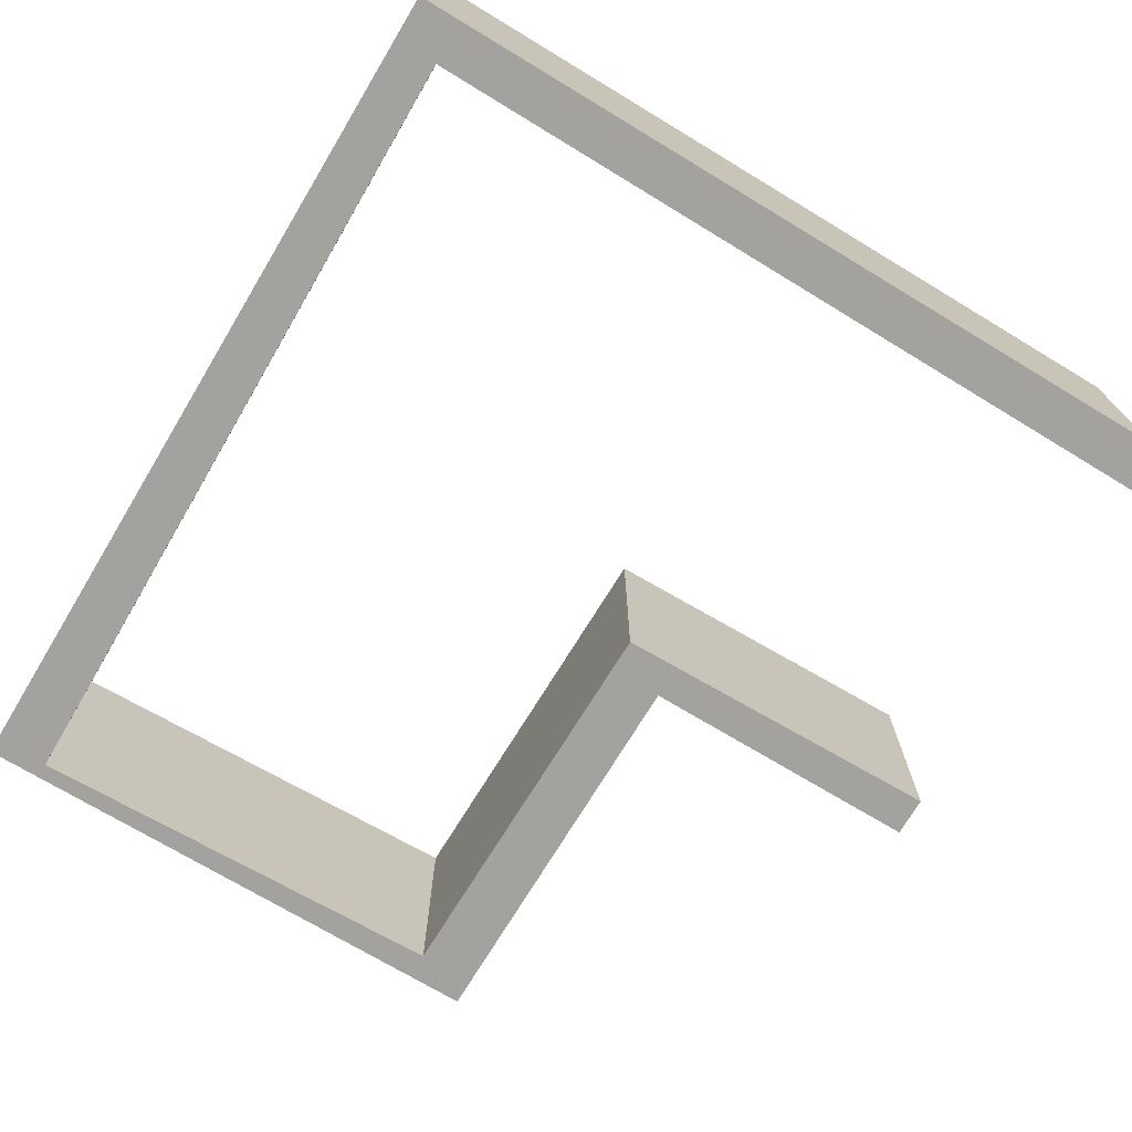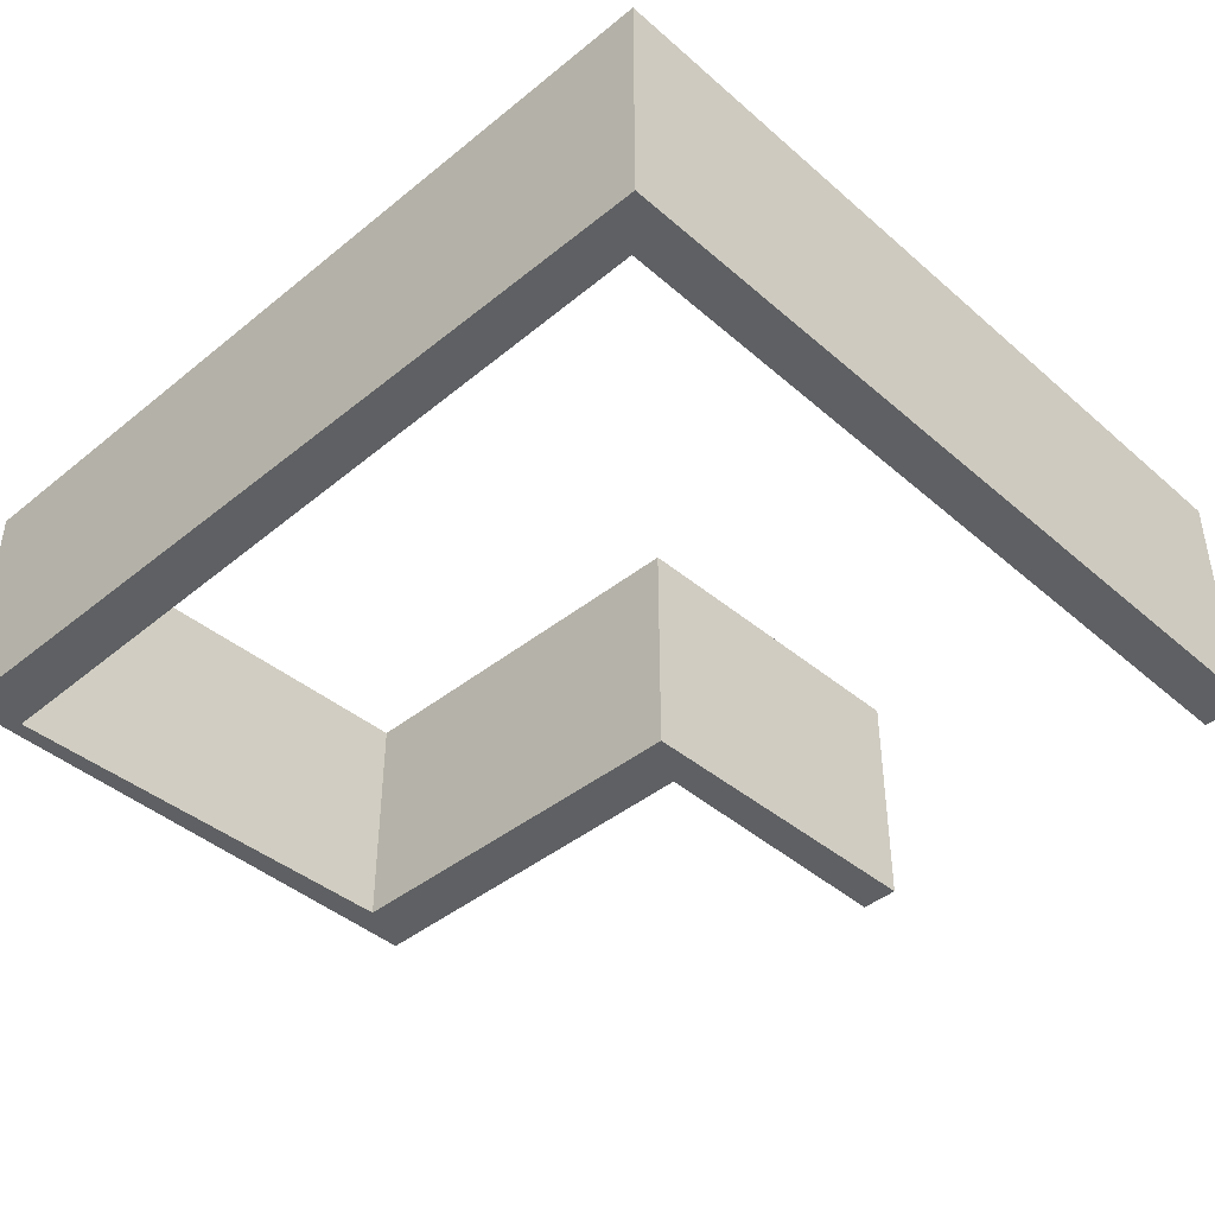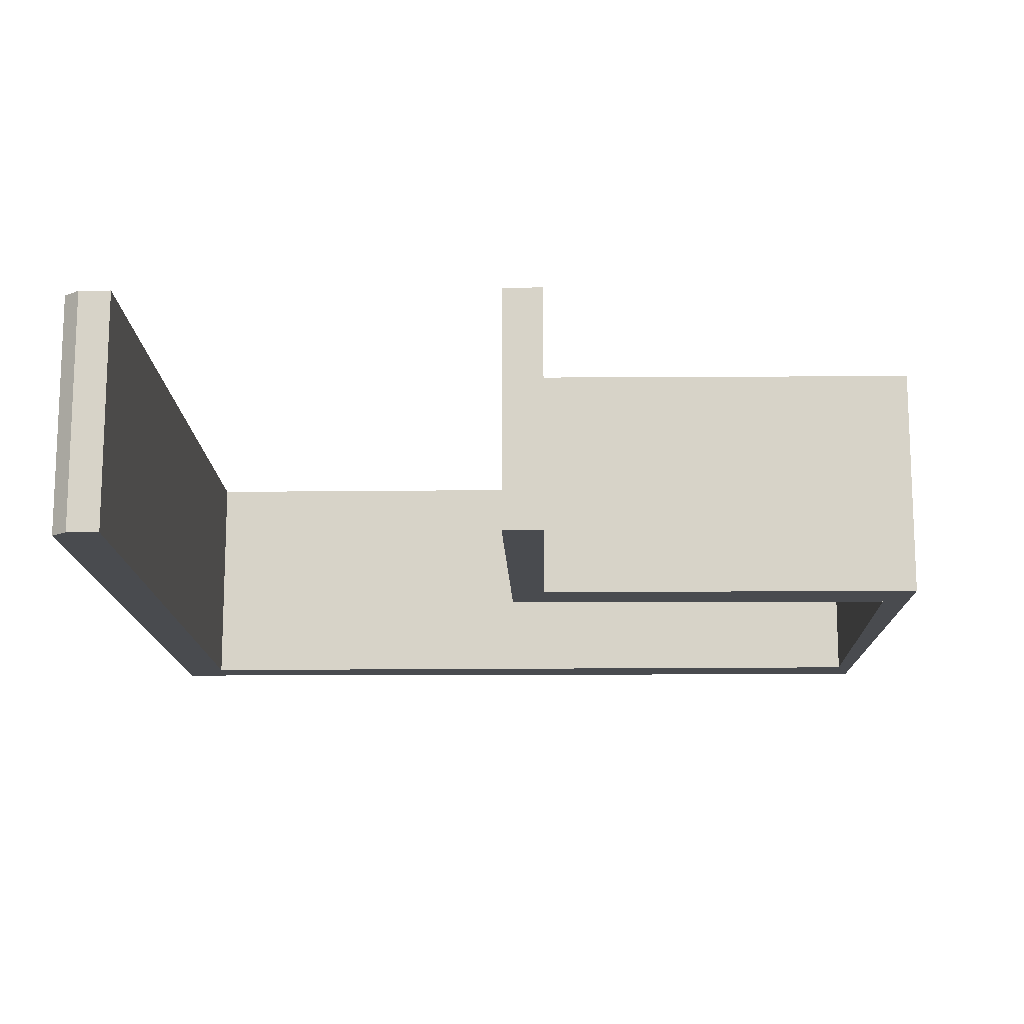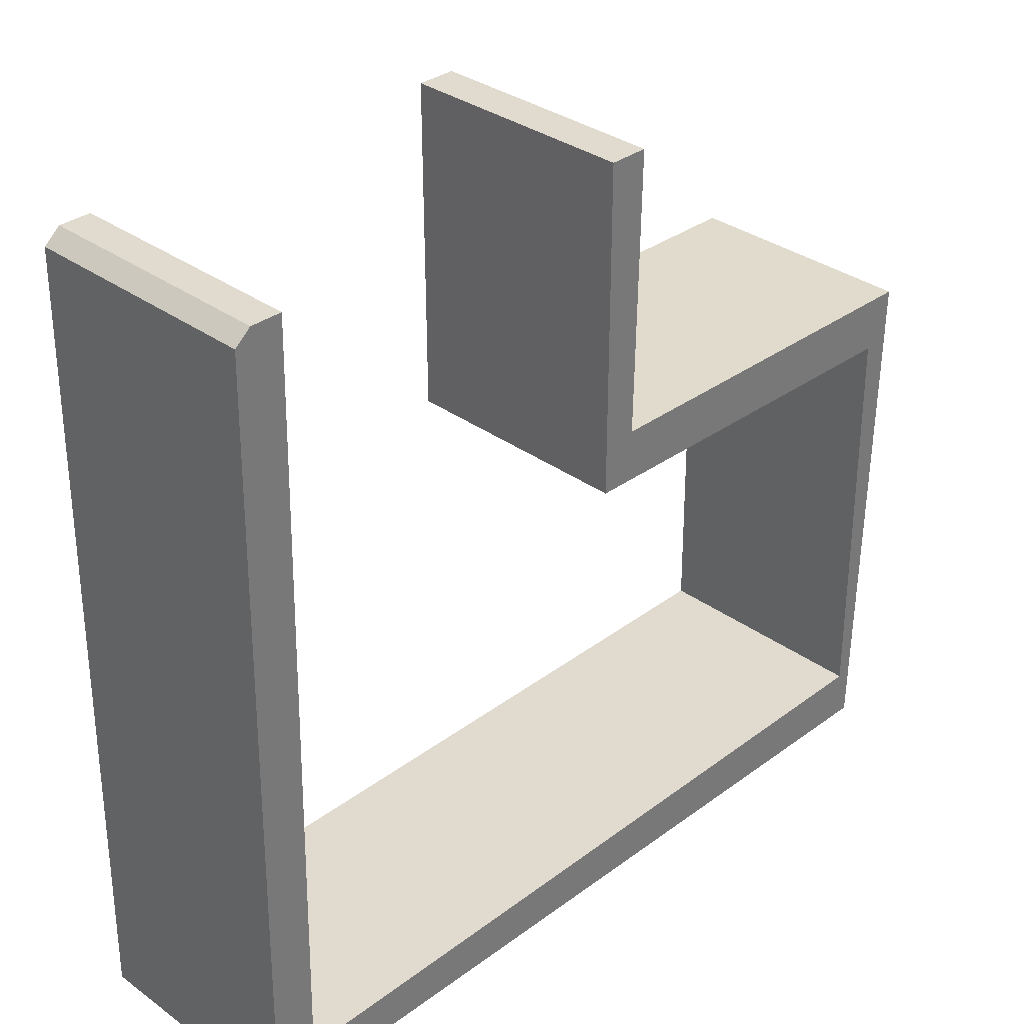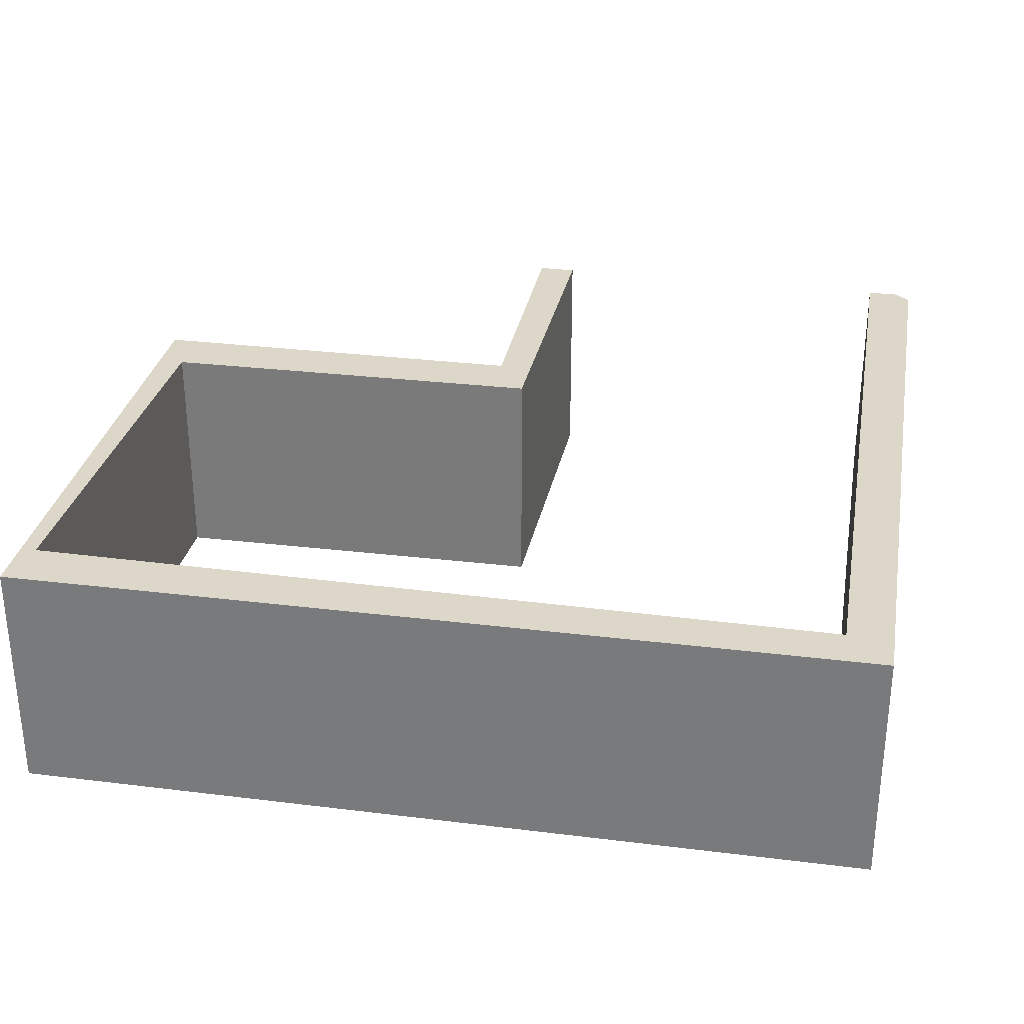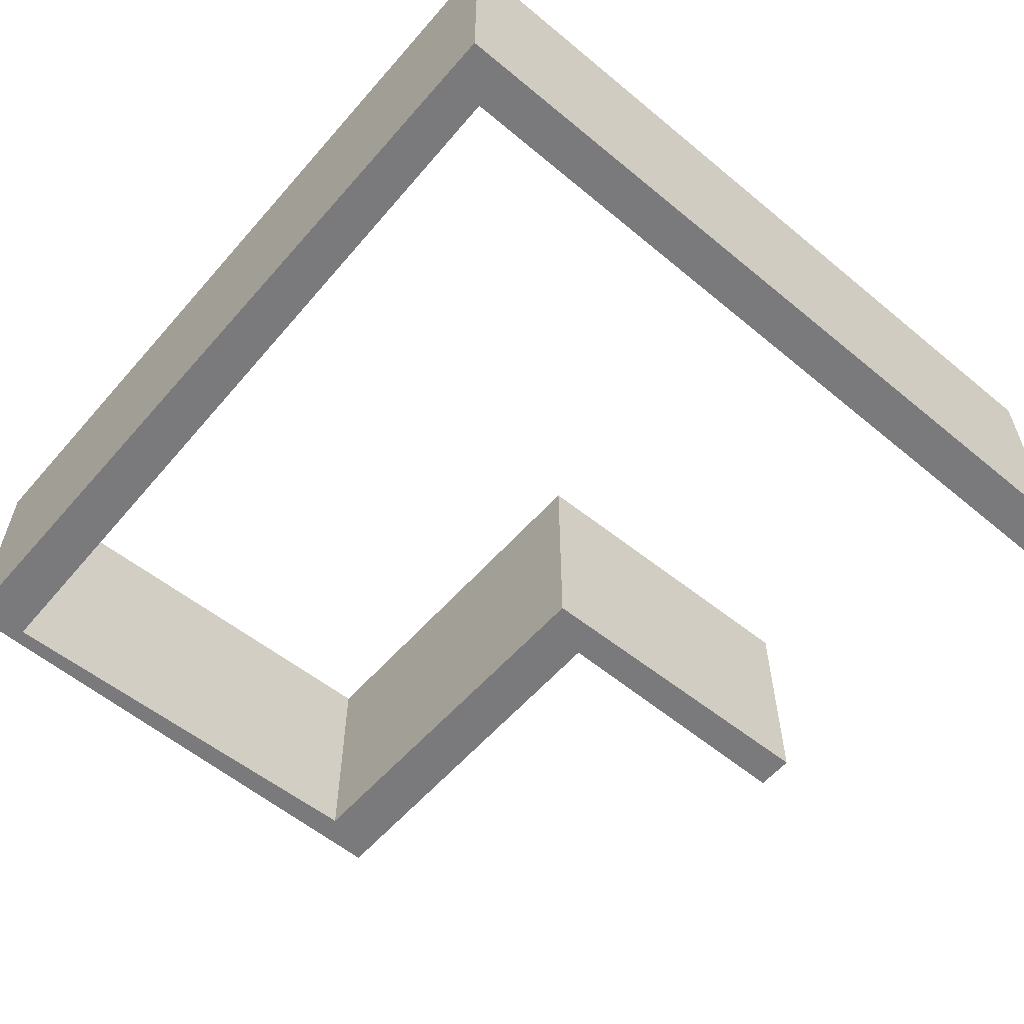
<metadata>
{"format":"obj","ext":"obj","renderer":"f3d","projection":"perspective","resolution":1024,"background":"white","views":[{"elev":-72.4,"azim":-120.2,"up":"+Y"},{"elev":-42.5,"azim":-135.1,"up":"+Y"},{"elev":-13.8,"azim":1.7,"up":"+Y"},{"elev":33.8,"azim":-45.6,"up":"+Z"},{"elev":30.3,"azim":-168.9,"up":"+Y"},{"elev":-58.2,"azim":-129.7,"up":"+Y"}]}
</metadata>
<code>
v  11.36 5.701 19.59
v  10.43 5.701 11.48
v  10.41 5.701 19.59
v  11.25 5.701 12.74
v  20.04 5.701 11.26
v  20.7 5.701 12.6
v  20.15 5.701 0.968
v  20.51 5.701 -0.313
v  0.682 5.701 19.68
v  0 5.701 3.491e-16
v  0.295 5.701 19.36
v  1.435 5.701 19.68
v  1.081 5.701 1.018
v  10.43 -7.028e-16 11.48
v  10.41 -1.2e-15 19.59
v  0 0 0
v  0.295 -1.185e-15 19.36
v  20.15 -5.927e-17 0.968
v  20.04 -6.894e-16 11.26
v  11.36 -1.199e-15 19.59
v  11.25 -7.8e-16 12.74
v  20.7 -7.713e-16 12.6
v  0.682 -1.205e-15 19.68
v  1.435 -1.205e-15 19.68
v  1.081 -6.233e-17 1.018
v  20.51 1.917e-17 -0.313
g defaultobject
f 1 2 3
f 2 1 4
f 2 4 5
f 5 4 6
f 5 6 7
f 7 6 8
f 9 10 11
f 10 9 12
f 10 12 13
f 10 13 8
f 8 13 7
f 14 3 2
f 3 14 15
f 16 11 10
f 11 16 17
f 18 5 7
f 5 18 19
f 15 1 3
f 1 15 20
f 21 6 4
f 6 21 22
f 23 12 9
f 12 23 24
f 25 7 13
f 7 25 18
f 20 4 1
f 4 20 21
f 22 8 6
f 8 22 26
f 24 13 12
f 13 24 25
f 26 10 8
f 10 26 16
f 19 2 5
f 2 19 14
f 17 9 11
f 9 17 23
f 16 23 17
f 23 16 24
f 24 16 25
f 25 16 26
f 25 26 18
f 14 20 15
f 20 14 21
f 21 14 19
f 21 19 22
f 22 19 26
f 26 19 18

</code>
